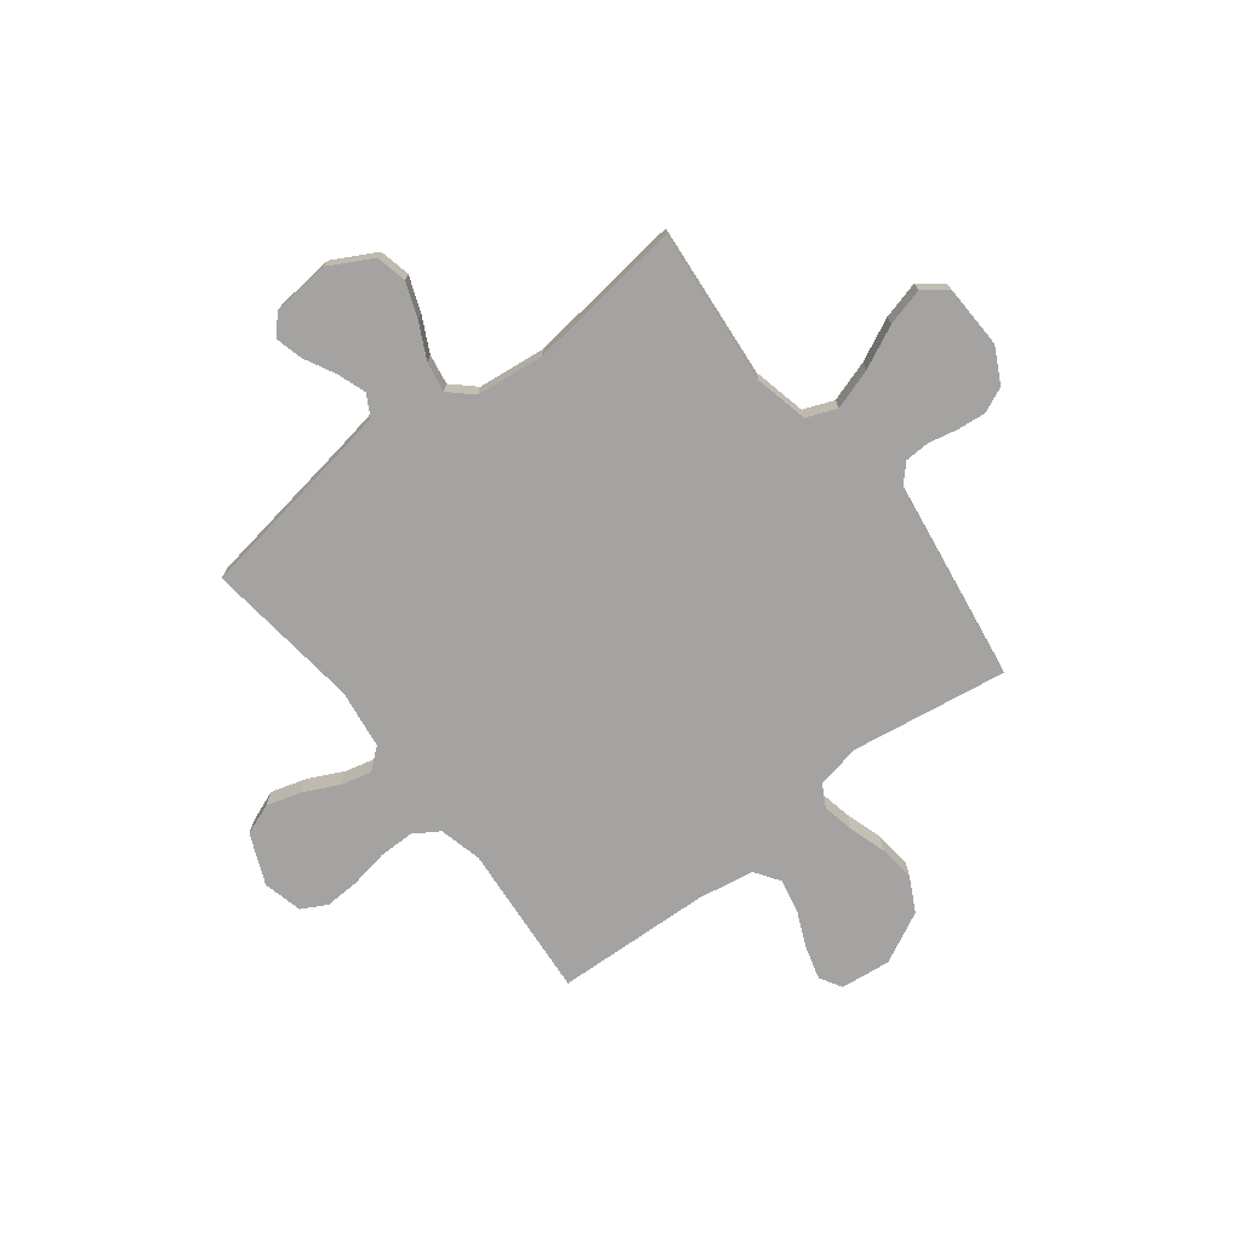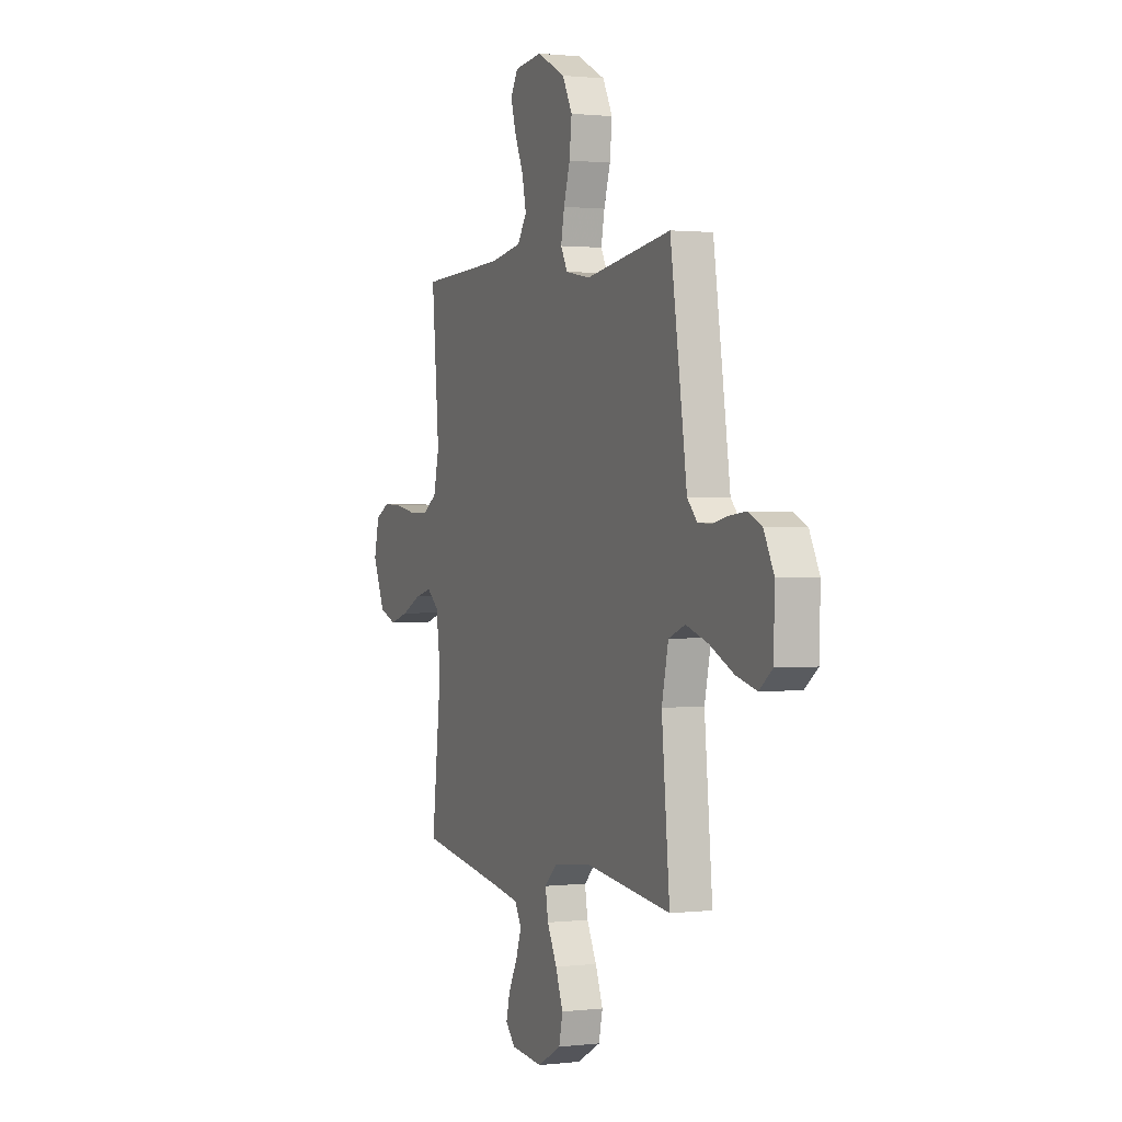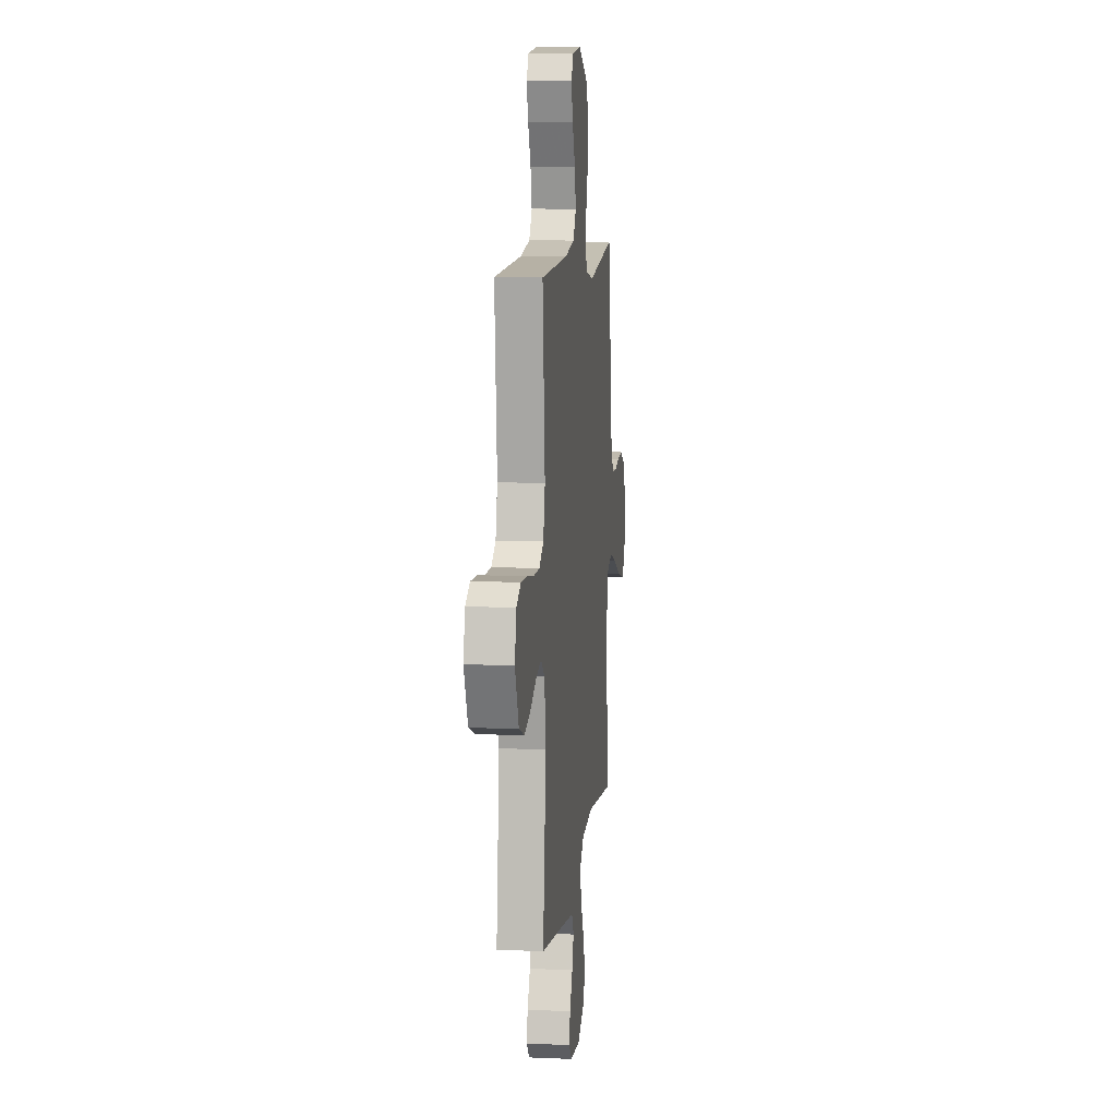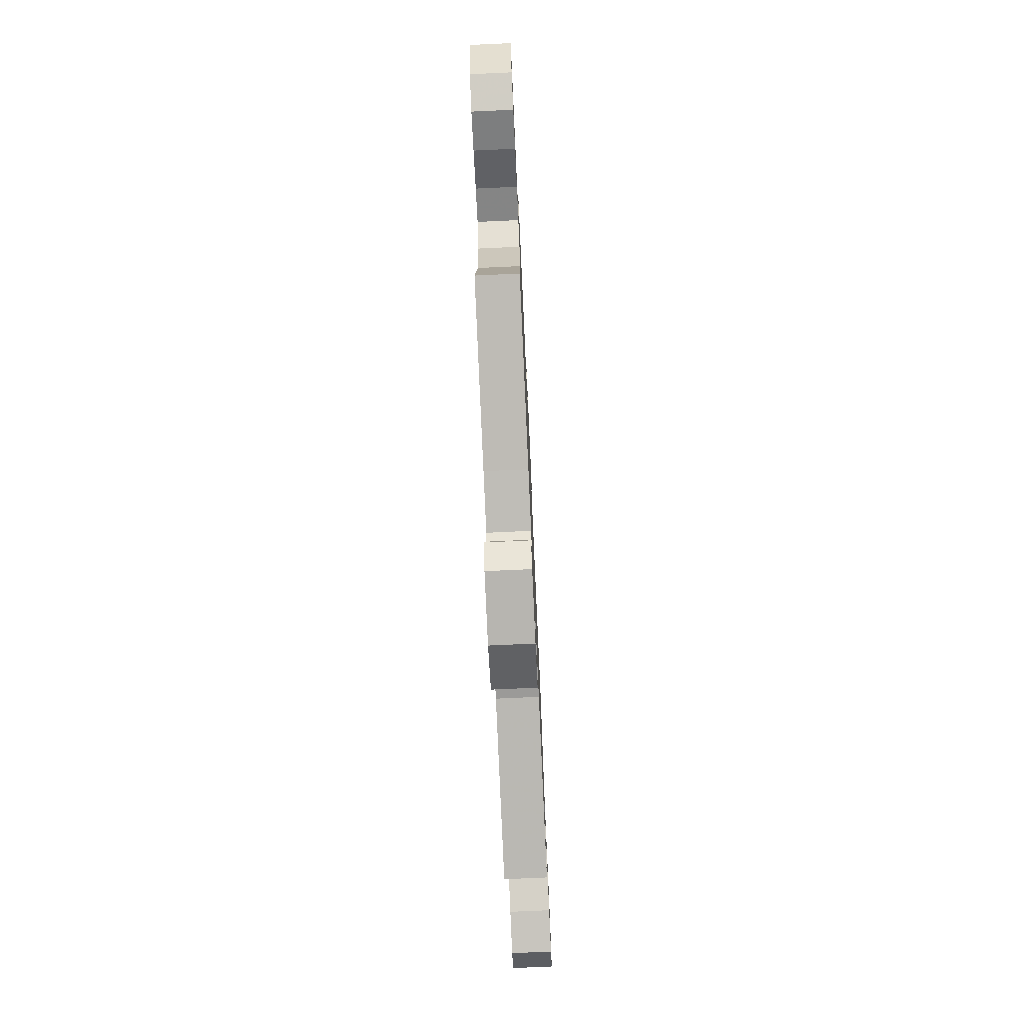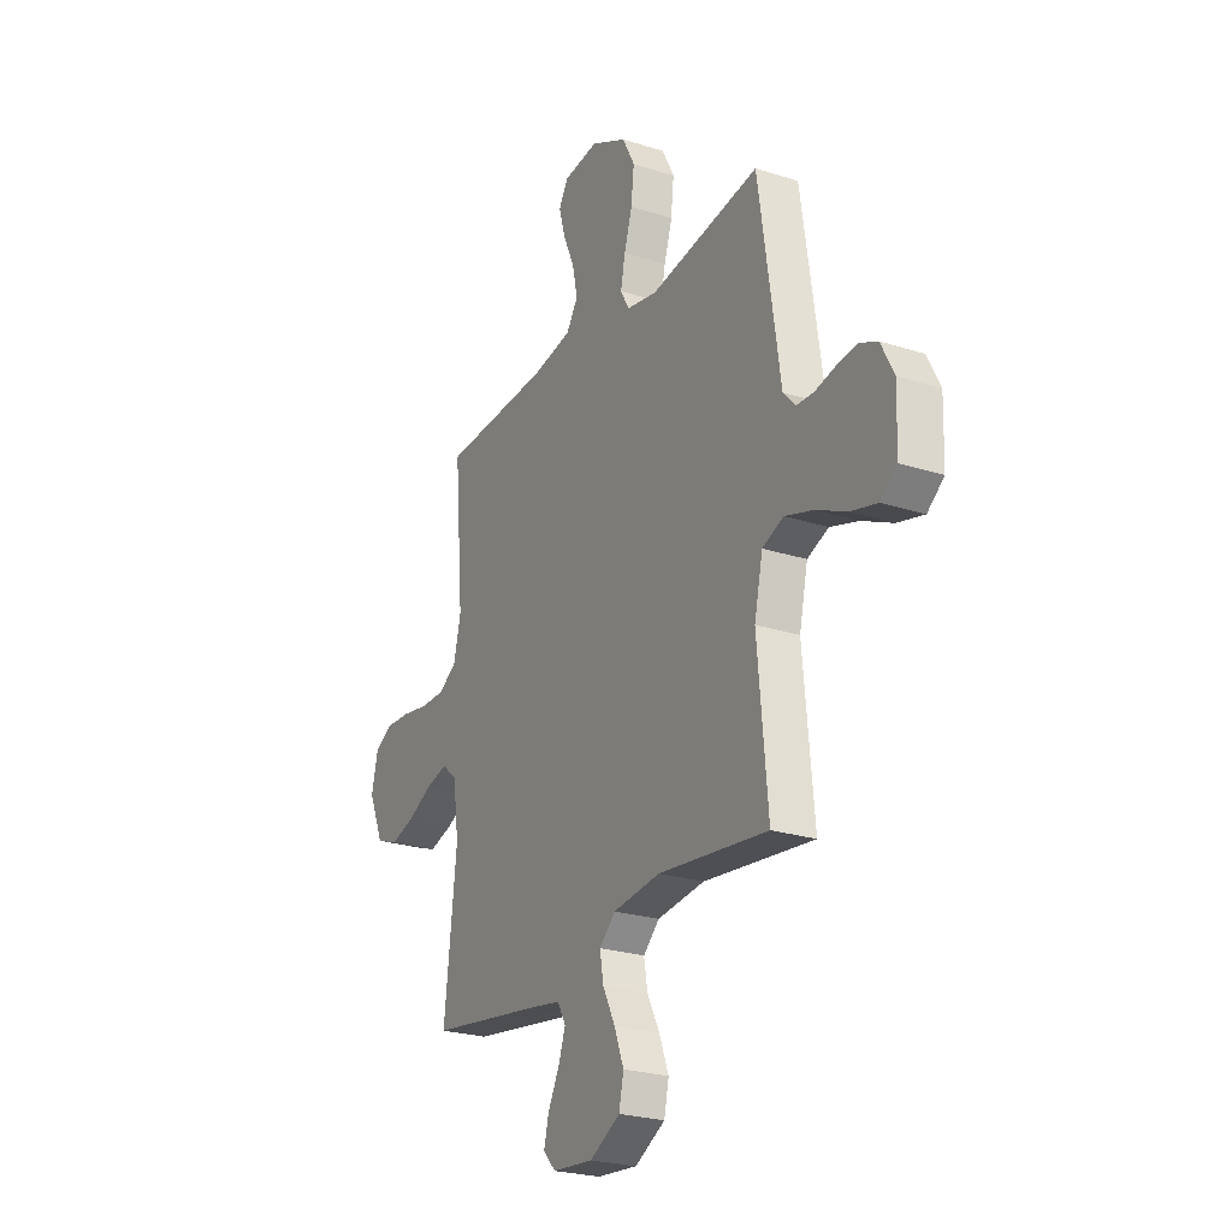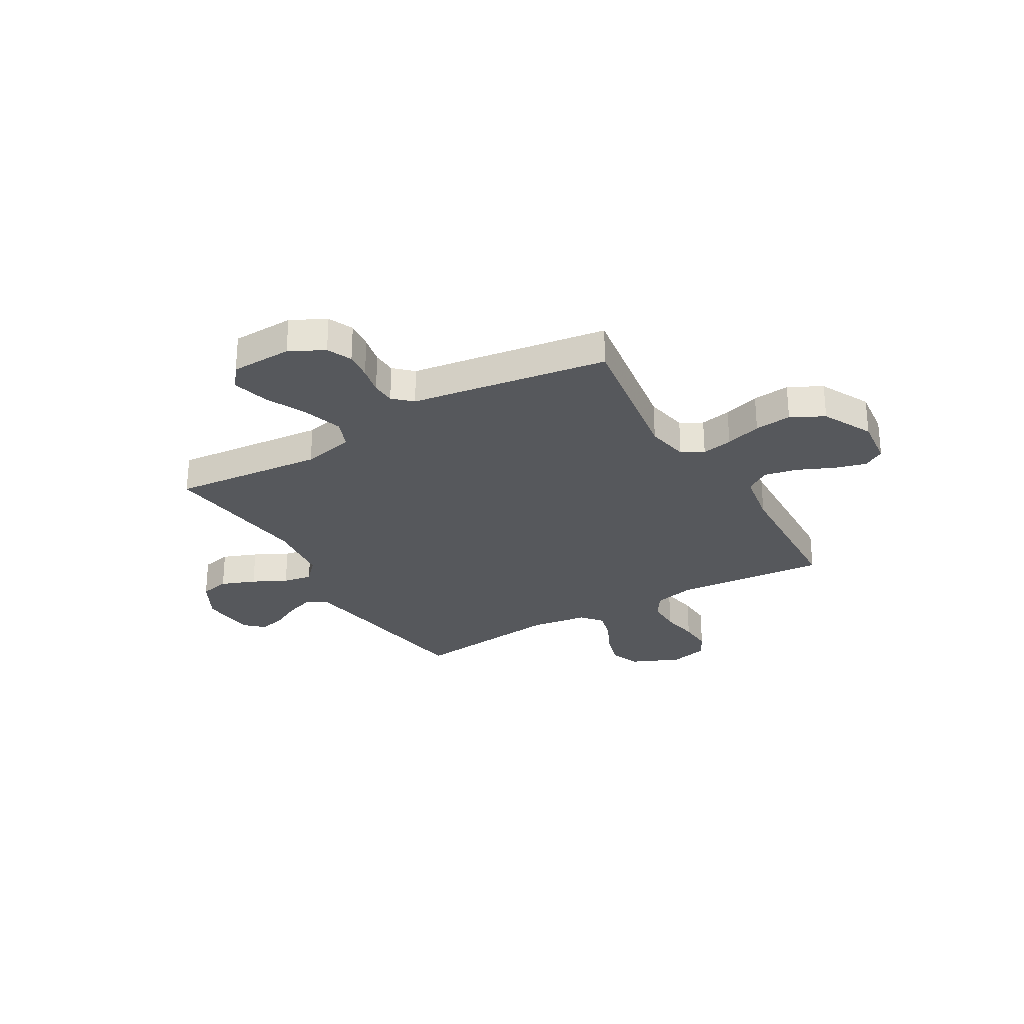
<metadata>
{"format":"obj","ext":"obj","renderer":"f3d","projection":"perspective","resolution":1024,"background":"white","views":[{"elev":-73.1,"azim":-142.2,"up":"+Y"},{"elev":1.1,"azim":-112.9,"up":"+Z"},{"elev":9.5,"azim":96.5,"up":"+Z"},{"elev":-75.8,"azim":92.6,"up":"+Z"},{"elev":-24.5,"azim":-117.7,"up":"+Z"},{"elev":-28.0,"azim":-59.7,"up":"+Y"}]}
</metadata>
<code>
v 0.5 0.07 -0.5
v 0.2 0.07 -0.546
v 0.105 0.07 -0.562
v 0.082 0.07 -0.603
v 0.101 0.07 -0.658
v 0.132 0.07 -0.718
v 0.145 0.07 -0.771
v 0.111 0.07 -0.807
v 0 0.07 -0.817
v -0.083 0.07 -0.772
v -0.096 0.07 -0.713
v -0.07 0.07 -0.645
v -0.036 0.07 -0.578
v -0.026 0.07 -0.52
v -0.07 0.07 -0.479
v -0.2 0.07 -0.464
v -0.5 0.07 -0.5
v -0.472 0.07 -0.2
v -0.495 0.07 -0.097
v -0.553 0.07 -0.074
v -0.631 0.07 -0.099
v -0.713 0.07 -0.138
v -0.785 0.07 -0.157
v -0.83 0.07 -0.122
v -0.834 0.07 0
v -0.799 0.07 0.068
v -0.75 0.07 0.09
v -0.695 0.07 0.084
v -0.639 0.07 0.072
v -0.592 0.07 0.074
v -0.558 0.07 0.11
v -0.545 0.07 0.2
v -0.5 0.07 0.5
v -0.2 0.07 0.454
v -0.115 0.07 0.47
v -0.091 0.07 0.513
v -0.103 0.07 0.574
v -0.125 0.07 0.645
v -0.133 0.07 0.718
v -0.099 0.07 0.783
v 0 0.07 0.833
v 0.097 0.07 0.822
v 0.122 0.07 0.779
v 0.104 0.07 0.716
v 0.073 0.07 0.646
v 0.059 0.07 0.58
v 0.091 0.07 0.532
v 0.2 0.07 0.513
v 0.5 0.07 0.5
v 0.474 0.07 0.2
v 0.494 0.07 0.117
v 0.543 0.07 0.086
v 0.611 0.07 0.086
v 0.685 0.07 0.099
v 0.752 0.07 0.102
v 0.801 0.07 0.076
v 0.819 0.07 0
v 0.777 0.07 -0.097
v 0.717 0.07 -0.12
v 0.65 0.07 -0.1
v 0.582 0.07 -0.067
v 0.523 0.07 -0.052
v 0.482 0.07 -0.086
v 0.466 0.07 -0.2
v 0.5 0 -0.5
v 0.2 0 -0.546
v 0.105 0 -0.562
v 0.082 0 -0.603
v 0.101 0 -0.658
v 0.132 0 -0.718
v 0.145 0 -0.771
v 0.111 0 -0.807
v 0 0 -0.817
v -0.083 0 -0.772
v -0.096 0 -0.713
v -0.07 0 -0.645
v -0.036 0 -0.578
v -0.026 0 -0.52
v -0.07 0 -0.479
v -0.2 0 -0.464
v -0.5 0 -0.5
v -0.472 0 -0.2
v -0.495 0 -0.097
v -0.553 0 -0.074
v -0.631 0 -0.099
v -0.713 0 -0.138
v -0.785 0 -0.157
v -0.83 0 -0.122
v -0.834 0 0
v -0.799 0 0.068
v -0.75 0 0.09
v -0.695 0 0.084
v -0.639 0 0.072
v -0.592 0 0.074
v -0.558 0 0.11
v -0.545 0 0.2
v -0.5 0 0.5
v -0.2 0 0.454
v -0.115 0 0.47
v -0.091 0 0.513
v -0.103 0 0.574
v -0.125 0 0.645
v -0.133 0 0.718
v -0.099 0 0.783
v 0 0 0.833
v 0.097 0 0.822
v 0.122 0 0.779
v 0.104 0 0.716
v 0.073 0 0.646
v 0.059 0 0.58
v 0.091 0 0.532
v 0.2 0 0.513
v 0.5 0 0.5
v 0.474 0 0.2
v 0.494 0 0.117
v 0.543 0 0.086
v 0.611 0 0.086
v 0.685 0 0.099
v 0.752 0 0.102
v 0.801 0 0.076
v 0.819 0 0
v 0.777 0 -0.097
v 0.717 0 -0.12
v 0.65 0 -0.1
v 0.582 0 -0.067
v 0.523 0 -0.052
v 0.482 0 -0.086
v 0.466 0 -0.2
f 58 59 60 61
f 58 61 62
f 57 58 62
f 56 57 62
f 53 54 55 56
f 52 53 56 62
f 51 52 62 63
f 48 49 50
f 47 48 50 51
f 42 43 44 45
f 42 45 46
f 41 42 46
f 40 41 46
f 37 38 39 40
f 36 37 40 46
f 35 36 46 47
f 31 32 33 34
f 30 31 34 35
f 26 27 28 29
f 24 25 26 29
f 24 29 30
f 21 22 23 24
f 20 21 24 30
f 19 20 30 35
f 16 17 18
f 15 16 18 19
f 10 11 12 13
f 8 9 10 13
f 8 13 14
f 5 6 7 8
f 4 5 8 14
f 3 4 14 15
f 64 1 2
f 47 51 63 64
f 19 35 47 64
f 15 19 64
f 2 3 15 64
f 125 124 123 122
f 126 125 122
f 126 122 121
f 126 121 120
f 120 119 118 117
f 126 120 117 116
f 127 126 116 115
f 114 113 112
f 115 114 112 111
f 109 108 107 106
f 110 109 106
f 110 106 105
f 110 105 104
f 104 103 102 101
f 110 104 101 100
f 111 110 100 99
f 98 97 96 95
f 99 98 95 94
f 93 92 91 90
f 93 90 89 88
f 94 93 88
f 88 87 86 85
f 94 88 85 84
f 99 94 84 83
f 82 81 80
f 83 82 80 79
f 77 76 75 74
f 77 74 73 72
f 78 77 72
f 72 71 70 69
f 78 72 69 68
f 79 78 68 67
f 66 65 128
f 128 127 115 111
f 128 111 99 83
f 128 83 79
f 128 79 67 66
f 1 65 66 2
f 2 66 67 3
f 3 67 68 4
f 4 68 69 5
f 5 69 70 6
f 6 70 71 7
f 7 71 72 8
f 8 72 73 9
f 9 73 74 10
f 10 74 75 11
f 11 75 76 12
f 12 76 77 13
f 13 77 78 14
f 14 78 79 15
f 15 79 80 16
f 16 80 81 17
f 17 81 82 18
f 18 82 83 19
f 19 83 84 20
f 20 84 85 21
f 21 85 86 22
f 22 86 87 23
f 23 87 88 24
f 24 88 89 25
f 25 89 90 26
f 26 90 91 27
f 27 91 92 28
f 28 92 93 29
f 29 93 94 30
f 30 94 95 31
f 31 95 96 32
f 32 96 97 33
f 33 97 98 34
f 34 98 99 35
f 35 99 100 36
f 36 100 101 37
f 37 101 102 38
f 38 102 103 39
f 39 103 104 40
f 40 104 105 41
f 41 105 106 42
f 42 106 107 43
f 43 107 108 44
f 44 108 109 45
f 45 109 110 46
f 46 110 111 47
f 47 111 112 48
f 48 112 113 49
f 49 113 114 50
f 50 114 115 51
f 51 115 116 52
f 52 116 117 53
f 53 117 118 54
f 54 118 119 55
f 55 119 120 56
f 56 120 121 57
f 57 121 122 58
f 58 122 123 59
f 59 123 124 60
f 60 124 125 61
f 61 125 126 62
f 62 126 127 63
f 63 127 128 64
f 64 128 65 1

</code>
